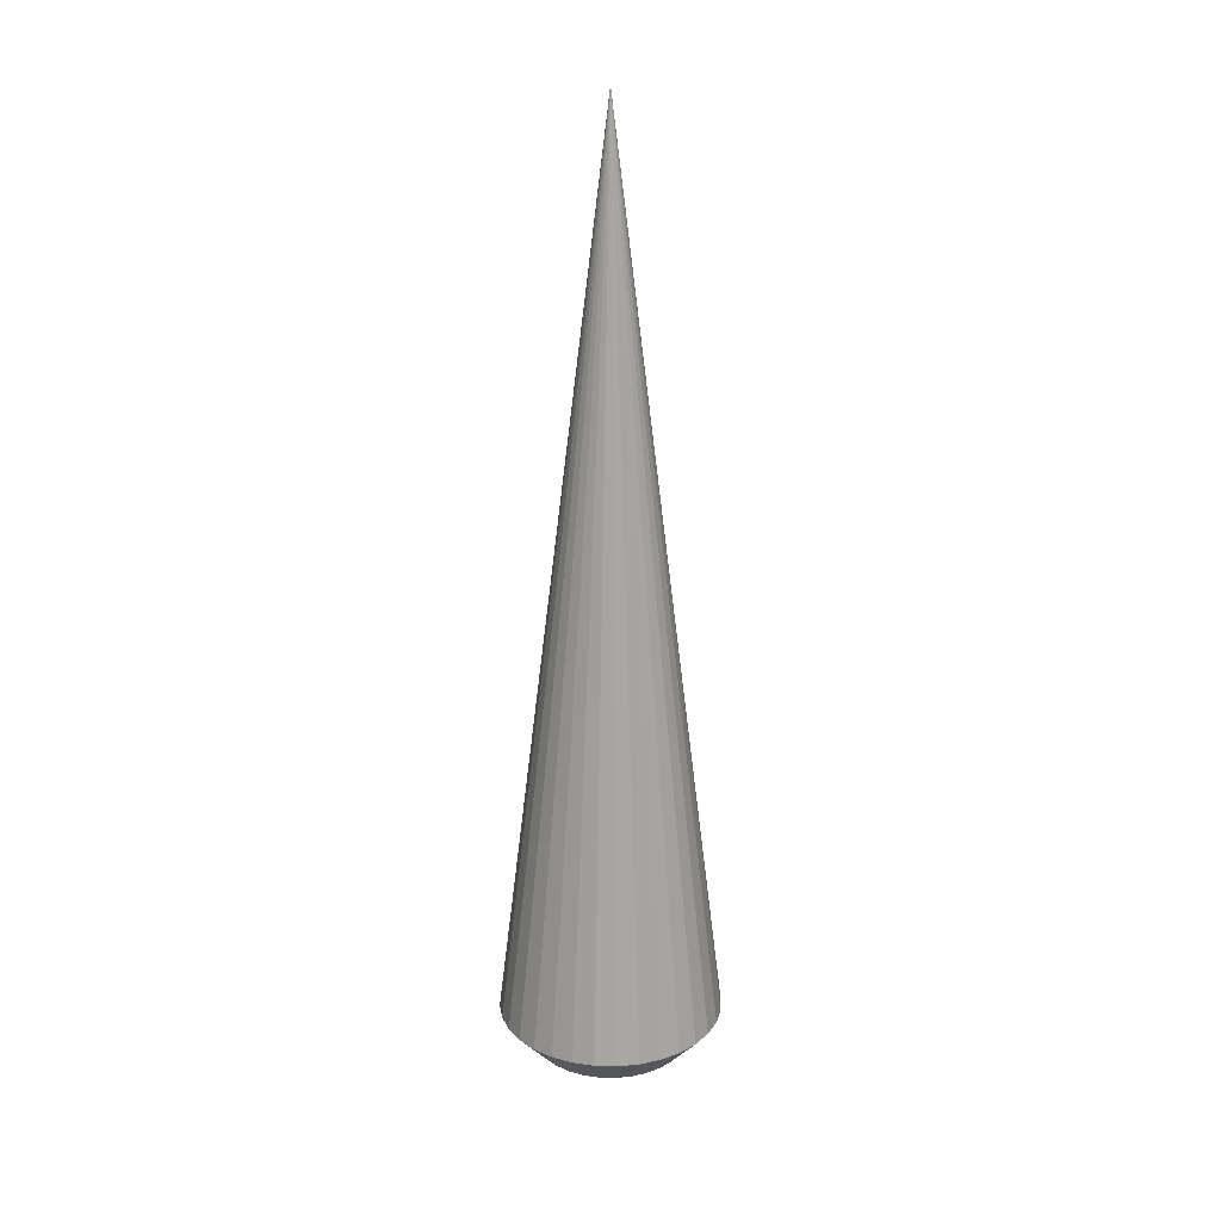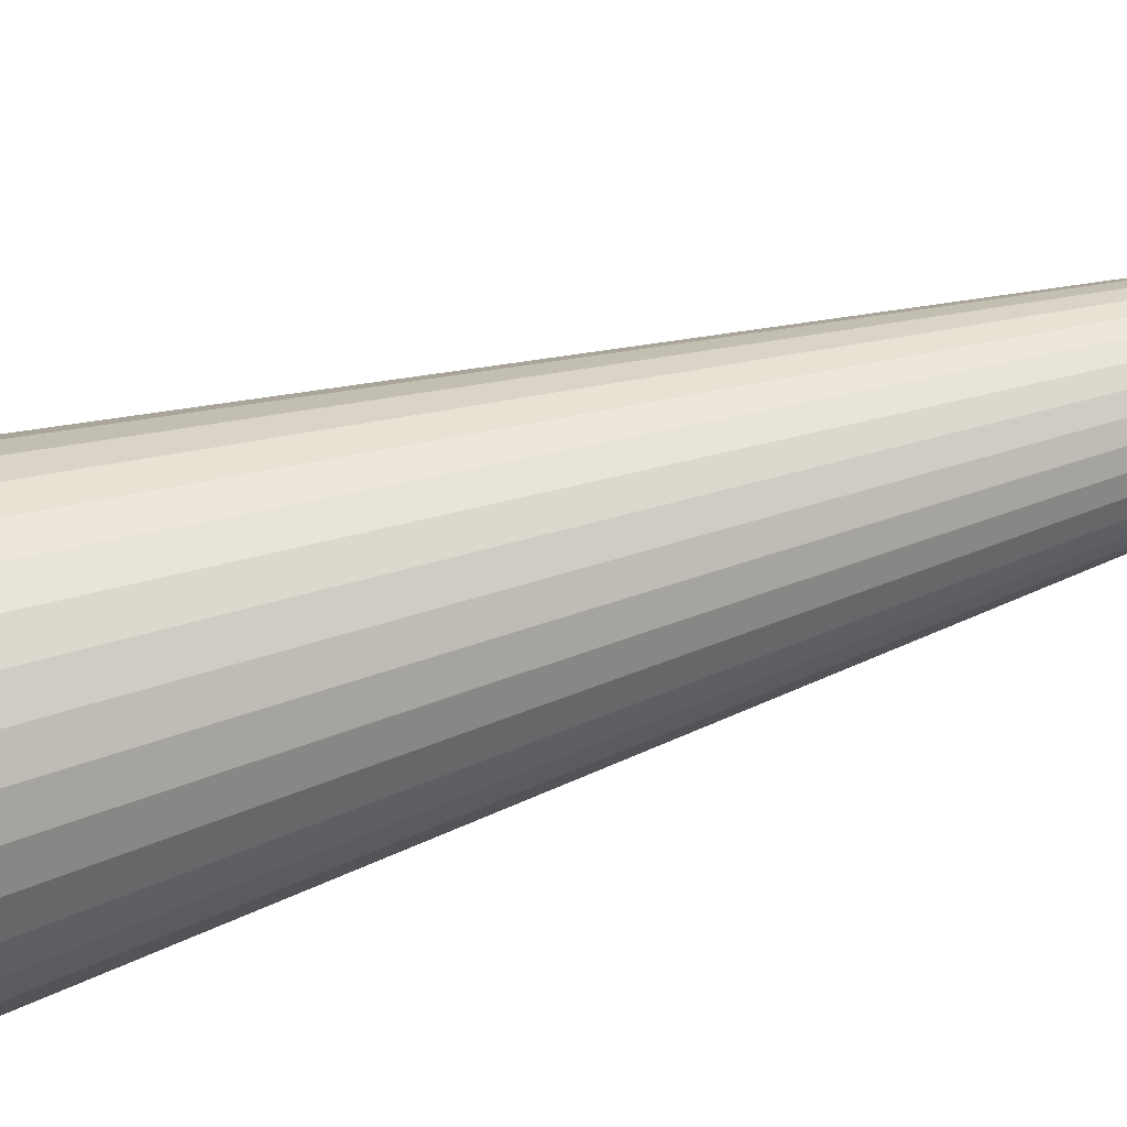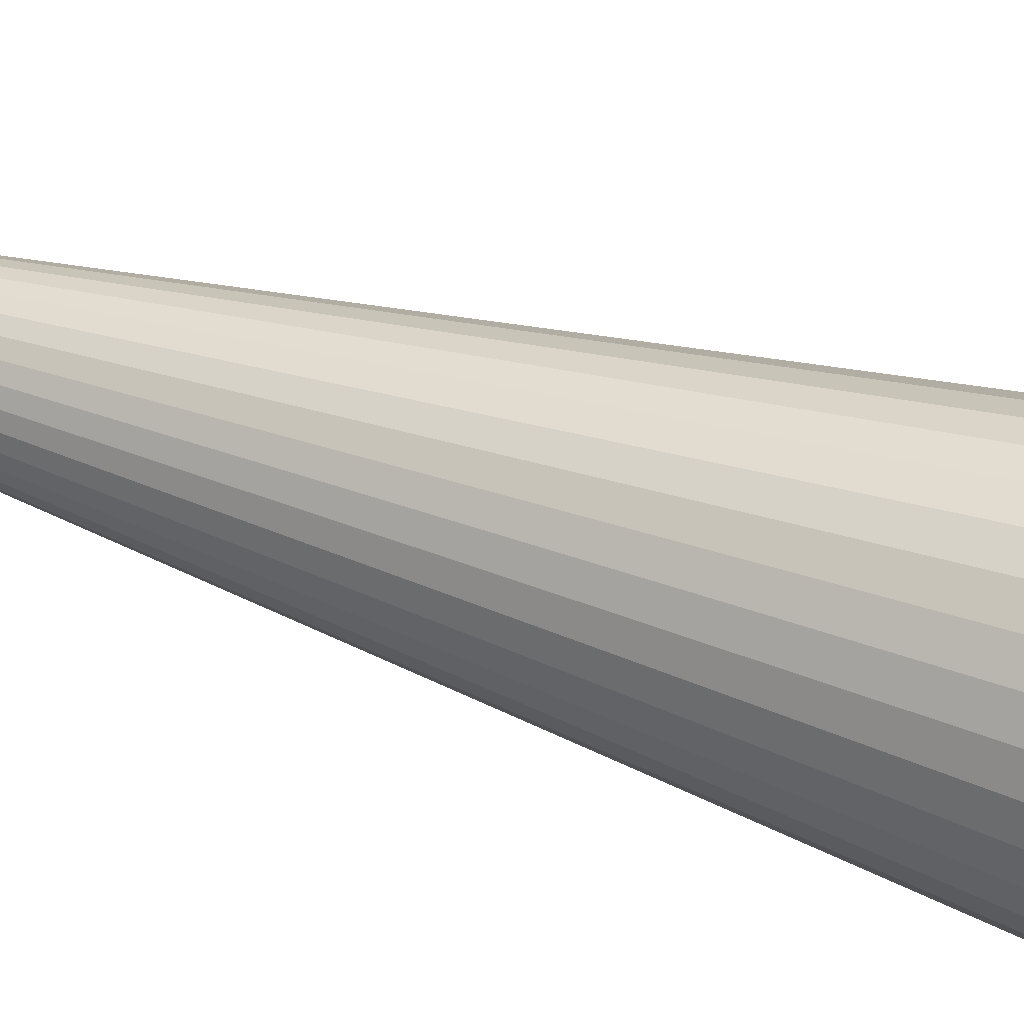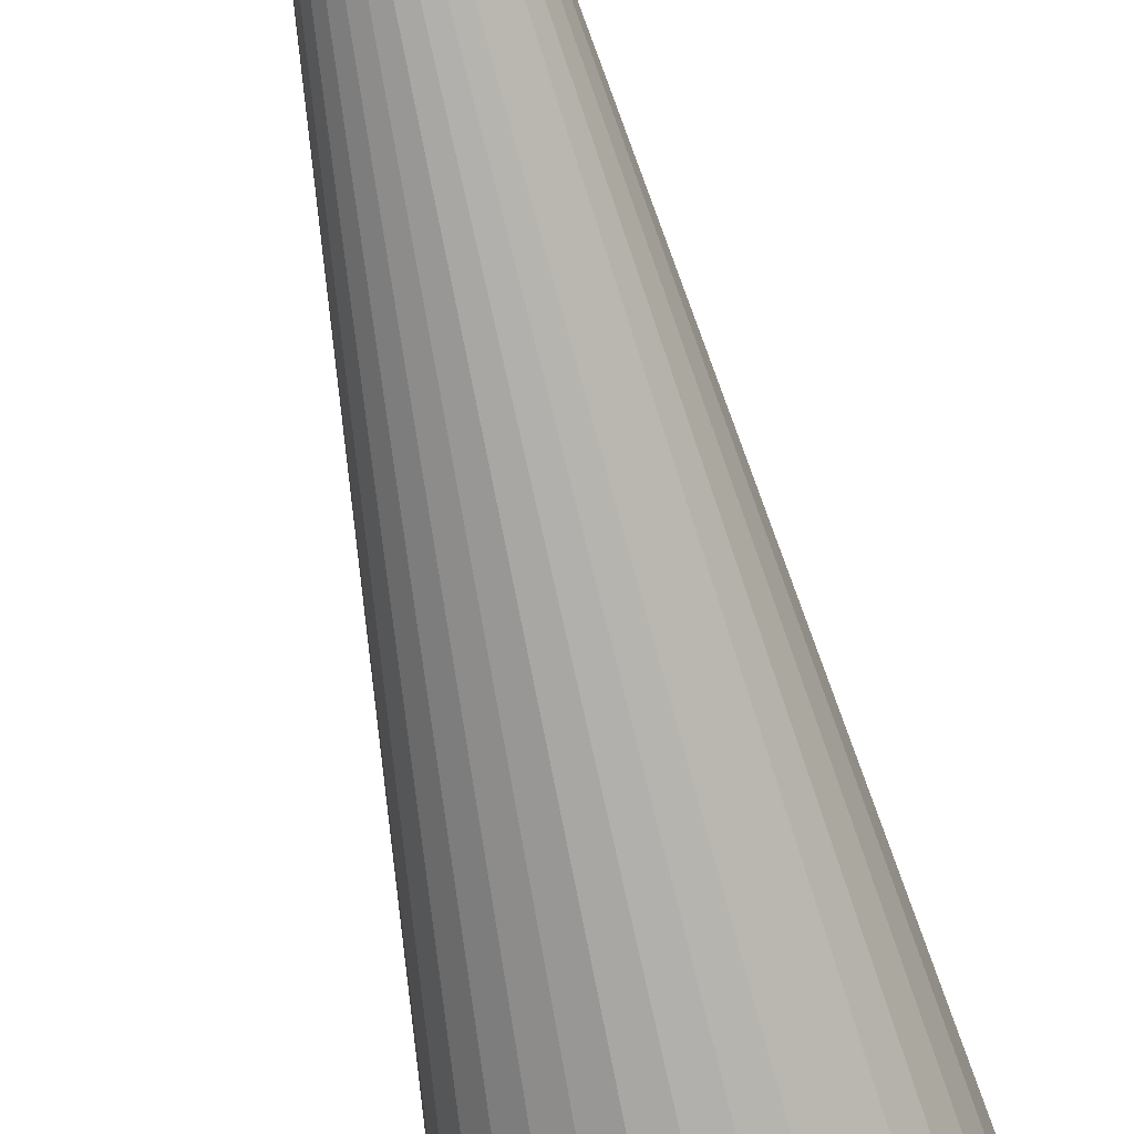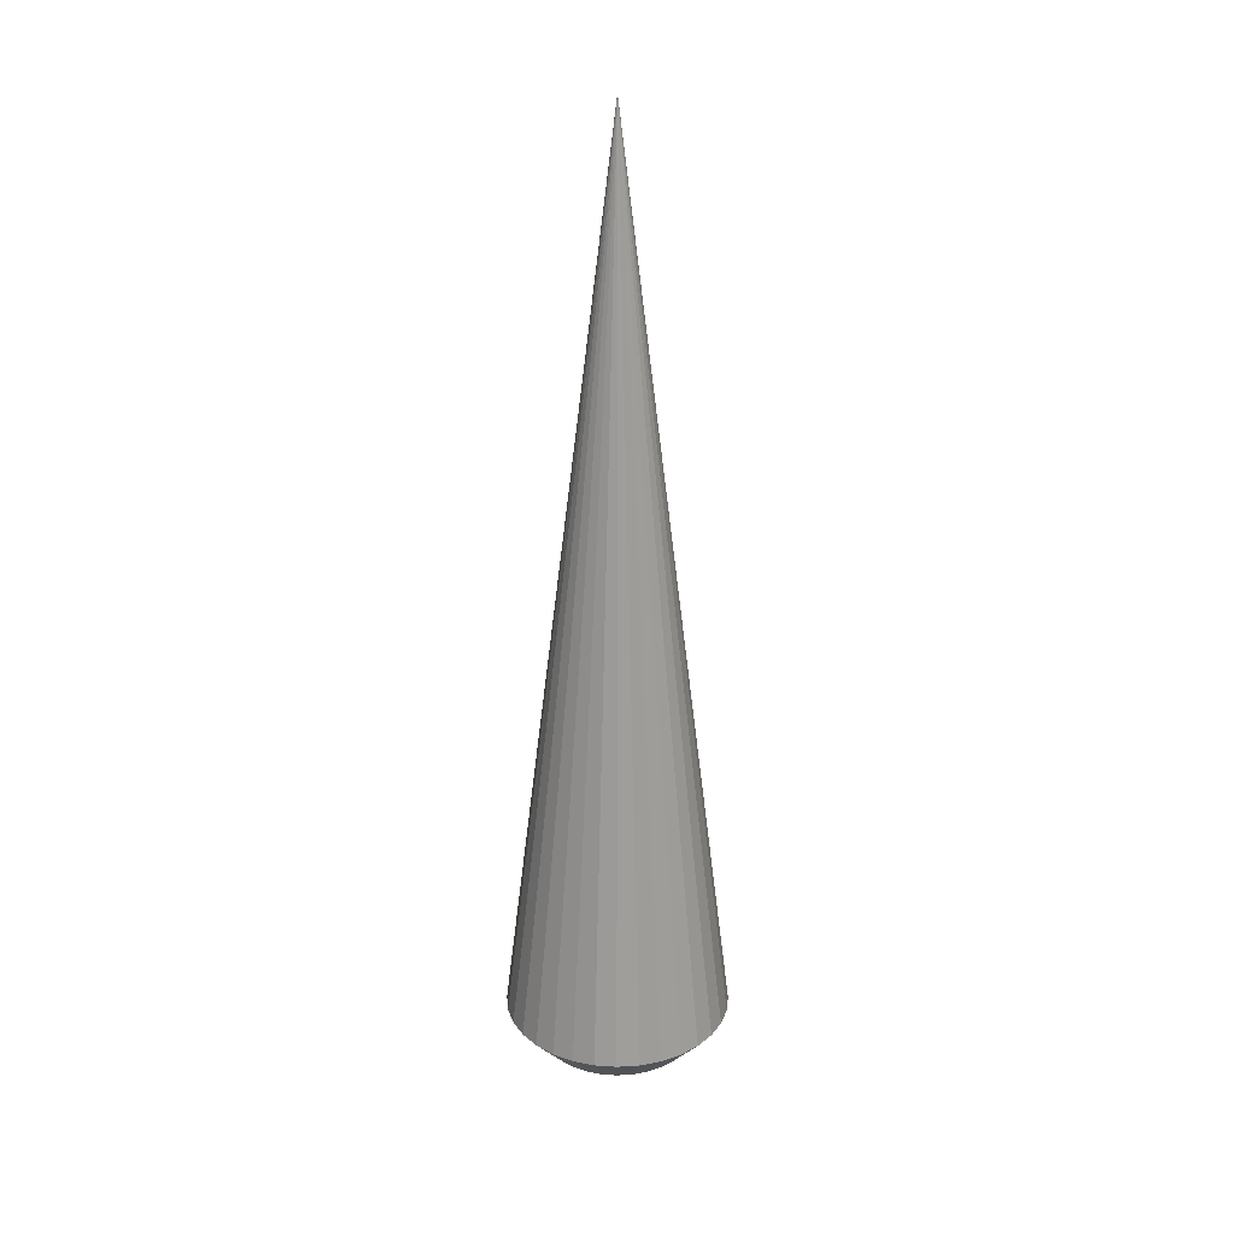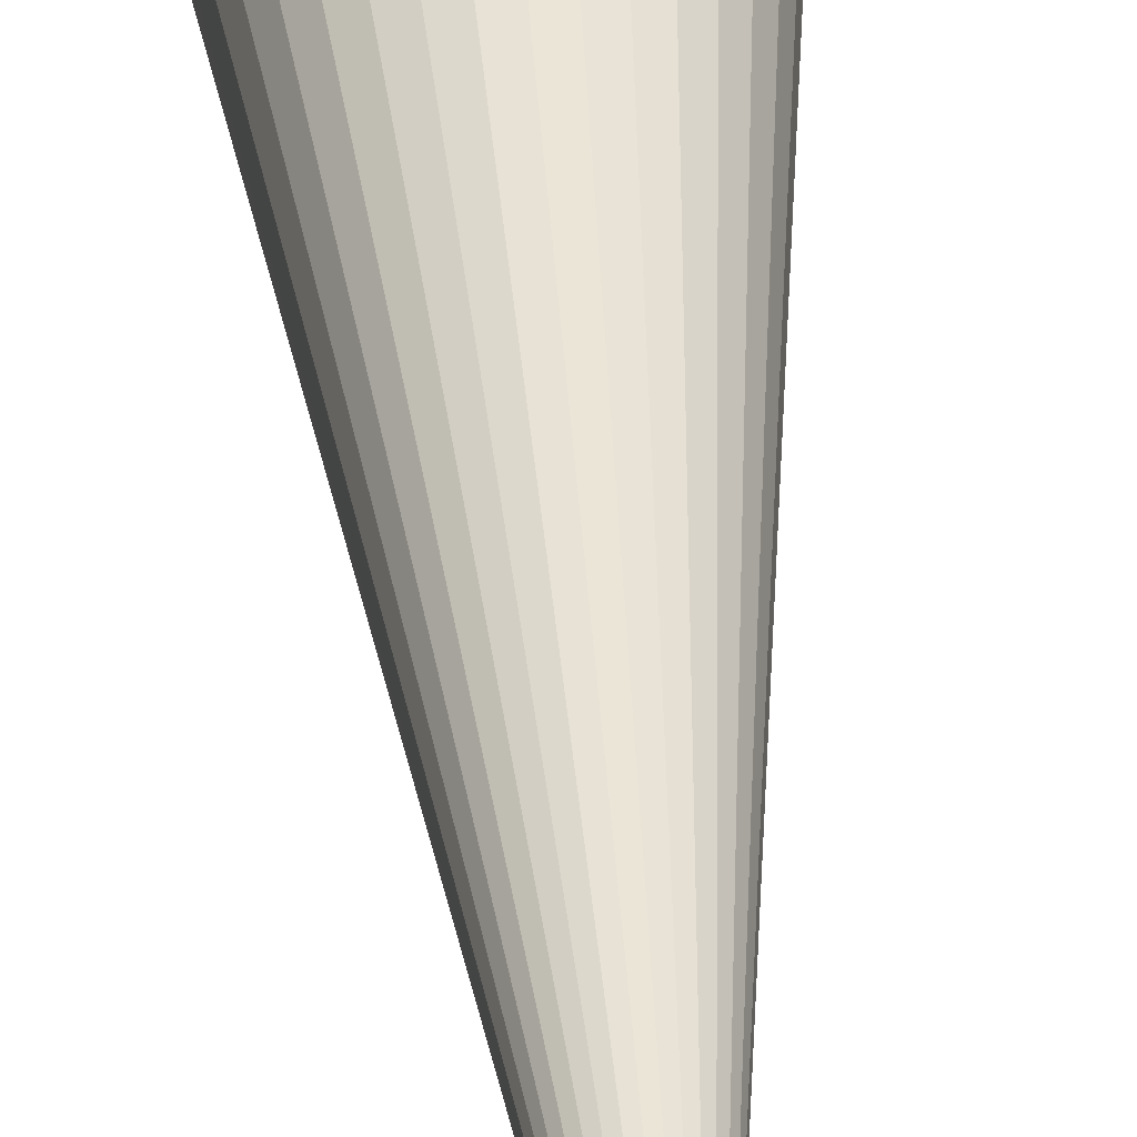
<metadata>
{"format":"obj","ext":"obj","renderer":"f3d","projection":"perspective","resolution":1024,"background":"white","views":[{"elev":22.8,"azim":30.5,"up":"+Y"},{"elev":69.3,"azim":73.9,"up":"+Z"},{"elev":38.4,"azim":-65.8,"up":"+Z"},{"elev":-70.4,"azim":-167.3,"up":"+Z"},{"elev":26.6,"azim":79.1,"up":"+Y"},{"elev":37.4,"azim":176.0,"up":"+Z"}]}
</metadata>
<code>
o Cone
v 0 0.02272 0
v 0 -7.67 -0.9457
v 0.1845 -7.67 -0.9275
v 0.3619 -7.67 -0.8737
v 0.5254 -7.67 -0.7863
v 0.6687 -7.67 -0.6687
v 0.7863 -7.67 -0.5254
v 0.8737 -7.67 -0.3619
v 0.9275 -7.67 -0.1845
v 0.9457 -7.67 -0
v 0.9275 -7.67 0.1845
v 0.8737 -7.67 0.3619
v 0.7863 -7.67 0.5254
v 0.6687 -7.67 0.6687
v 0.5254 -7.67 0.7863
v 0.3619 -7.67 0.8737
v 0.1845 -7.67 0.9275
v -0 -7.67 0.9457
v -0.1845 -7.67 0.9275
v -0.3619 -7.67 0.8737
v -0.5254 -7.67 0.7863
v -0.6687 -7.67 0.6687
v -0.7863 -7.67 0.5254
v -0.8737 -7.67 0.3619
v -0.9275 -7.67 0.1845
v -0.9457 -7.67 -1e-06
v -0.9275 -7.67 -0.1845
v -0.8737 -7.67 -0.3619
v -0.7863 -7.67 -0.5254
v -0.6687 -7.67 -0.6687
v -0.5254 -7.67 -0.7863
v -0.3619 -7.67 -0.8737
v -0.1845 -7.67 -0.9275
v -0 -8.113 -0.366
v -0 -7.974 -0.6761
v 0.0714 -8.113 -0.3589
v 0.1319 -7.974 -0.6631
v 0.1401 -8.113 -0.3381
v 0.2587 -7.974 -0.6246
v 0.2033 -8.113 -0.3043
v 0.3756 -7.974 -0.5622
v 0.2588 -8.113 -0.2588
v 0.4781 -7.974 -0.4781
v 0.3043 -8.113 -0.2033
v 0.5622 -7.974 -0.3756
v 0.3381 -8.113 -0.1401
v 0.6246 -7.974 -0.2587
v 0.3589 -8.113 -0.0714
v 0.6631 -7.974 -0.1319
v 0.366 -8.113 -0
v 0.6761 -7.974 0
v 0.3589 -8.113 0.0714
v 0.6631 -7.974 0.1319
v 0.3381 -8.113 0.1401
v 0.6246 -7.974 0.2587
v 0.3043 -8.113 0.2033
v 0.5622 -7.974 0.3756
v 0.2588 -8.113 0.2588
v 0.4781 -7.974 0.4781
v 0.2033 -8.113 0.3043
v 0.3756 -7.974 0.5622
v 0.1401 -8.113 0.3381
v 0.2587 -7.974 0.6246
v 0.0714 -8.113 0.3589
v 0.1319 -7.974 0.6631
v -0 -8.113 0.366
v -0 -7.974 0.6761
v -0.0714 -8.113 0.3589
v -0.1319 -7.974 0.6631
v -0.1401 -8.113 0.3381
v -0.2587 -7.974 0.6246
v -0.2033 -8.113 0.3043
v -0.3756 -7.974 0.5622
v -0.2588 -8.113 0.2588
v -0.4781 -7.974 0.4781
v -0.3043 -8.113 0.2033
v -0.5622 -7.974 0.3756
v -0.3381 -8.113 0.1401
v -0.6246 -7.974 0.2587
v -0.3589 -8.113 0.0714
v -0.6631 -7.974 0.1319
v -0.366 -8.113 -0
v -0.6761 -7.974 -1e-06
v -0.3589 -8.113 -0.0714
v -0.6631 -7.974 -0.1319
v -0.3381 -8.113 -0.1401
v -0.6246 -7.974 -0.2587
v -0.3043 -8.113 -0.2033
v -0.5622 -7.974 -0.3756
v -0.2588 -8.113 -0.2588
v -0.4781 -7.974 -0.4781
v -0.2033 -8.113 -0.3043
v -0.3756 -7.974 -0.5622
v -0.1401 -8.113 -0.3381
v -0.2587 -7.974 -0.6246
v -0.0714 -8.113 -0.3589
v -0.1319 -7.974 -0.6631
f 33 1 2
f 4 1 5
f 5 1 6
f 6 1 7
f 7 1 8
f 8 1 9
f 9 1 10
f 10 1 11
f 11 1 12
f 12 1 13
f 13 1 14
f 14 1 15
f 15 1 16
f 16 1 17
f 17 1 18
f 18 1 19
f 19 1 20
f 20 1 21
f 21 1 22
f 22 1 23
f 23 1 24
f 24 1 25
f 25 1 26
f 26 1 27
f 27 1 28
f 28 1 29
f 29 1 30
f 30 1 31
f 31 1 32
f 32 1 33
f 3 1 4
f 2 1 3
f 48 64 80
f 5 39 4
f 6 41 5
f 7 43 6
f 8 45 7
f 8 49 47
f 10 49 9
f 10 53 51
f 12 53 11
f 13 55 12
f 14 57 13
f 15 59 14
f 16 61 15
f 17 63 16
f 18 65 17
f 18 69 67
f 20 69 19
f 21 71 20
f 22 73 21
f 23 75 22
f 24 77 23
f 25 79 24
f 26 81 25
f 27 83 26
f 28 85 27
f 28 89 87
f 30 89 29
f 30 93 91
f 32 93 31
f 33 95 32
f 3 35 2
f 4 37 3
f 34 37 36
f 36 39 38
f 38 41 40
f 40 43 42
f 42 45 44
f 44 47 46
f 46 49 48
f 50 49 51
f 50 53 52
f 52 55 54
f 54 57 56
f 58 57 59
f 58 61 60
f 62 61 63
f 62 65 64
f 64 67 66
f 68 67 69
f 68 71 70
f 70 73 72
f 72 75 74
f 74 77 76
f 78 77 79
f 80 79 81
f 82 81 83
f 82 85 84
f 84 87 86
f 86 89 88
f 90 89 91
f 90 93 92
f 92 95 94
f 94 97 96
f 34 97 35
f 2 97 33
f 96 34 36
f 36 38 40
f 40 42 44
f 44 46 48
f 48 50 52
f 52 54 56
f 56 58 64
f 58 60 64
f 60 62 64
f 64 66 72
f 66 68 72
f 68 70 72
f 72 74 80
f 74 76 80
f 76 78 80
f 80 82 84
f 84 86 88
f 88 90 92
f 92 94 88
f 94 96 88
f 96 36 40
f 40 44 96
f 44 48 96
f 48 52 64
f 52 56 64
f 80 84 88
f 64 72 80
f 80 88 96
f 96 48 80
f 5 41 39
f 6 43 41
f 7 45 43
f 8 47 45
f 8 9 49
f 10 51 49
f 10 11 53
f 12 55 53
f 13 57 55
f 14 59 57
f 15 61 59
f 16 63 61
f 17 65 63
f 18 67 65
f 18 19 69
f 20 71 69
f 21 73 71
f 22 75 73
f 23 77 75
f 24 79 77
f 25 81 79
f 26 83 81
f 27 85 83
f 28 87 85
f 28 29 89
f 30 91 89
f 30 31 93
f 32 95 93
f 33 97 95
f 3 37 35
f 4 39 37
f 34 35 37
f 36 37 39
f 38 39 41
f 40 41 43
f 42 43 45
f 44 45 47
f 46 47 49
f 50 48 49
f 50 51 53
f 52 53 55
f 54 55 57
f 58 56 57
f 58 59 61
f 62 60 61
f 62 63 65
f 64 65 67
f 68 66 67
f 68 69 71
f 70 71 73
f 72 73 75
f 74 75 77
f 78 76 77
f 80 78 79
f 82 80 81
f 82 83 85
f 84 85 87
f 86 87 89
f 90 88 89
f 90 91 93
f 92 93 95
f 94 95 97
f 34 96 97
f 2 35 97

</code>
